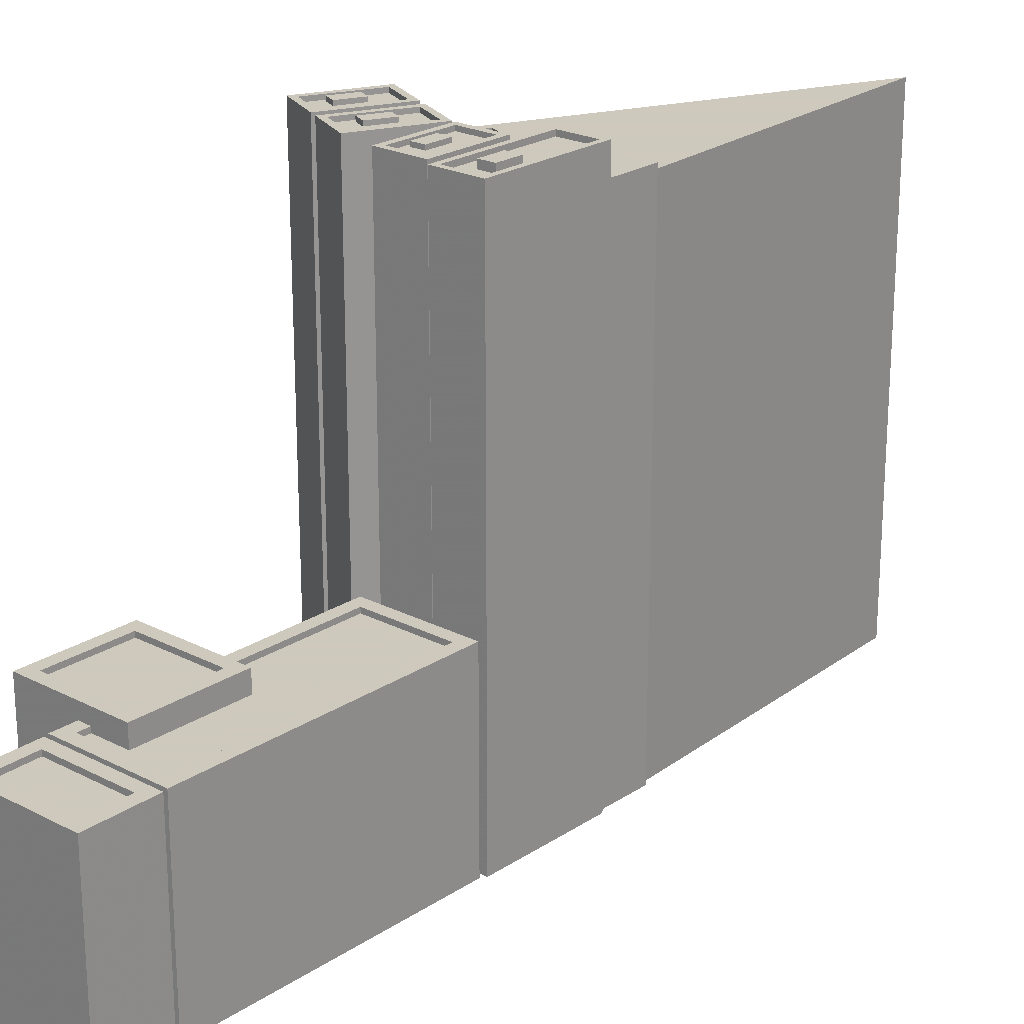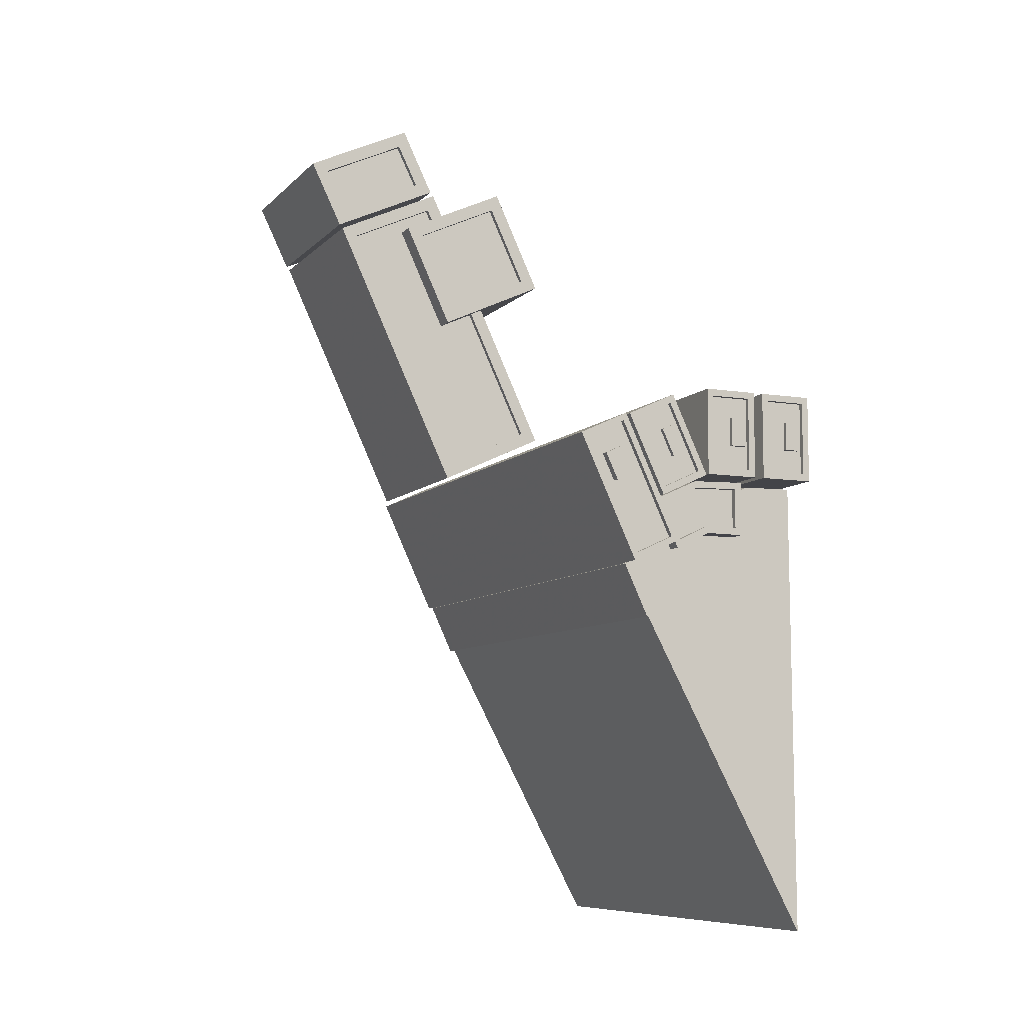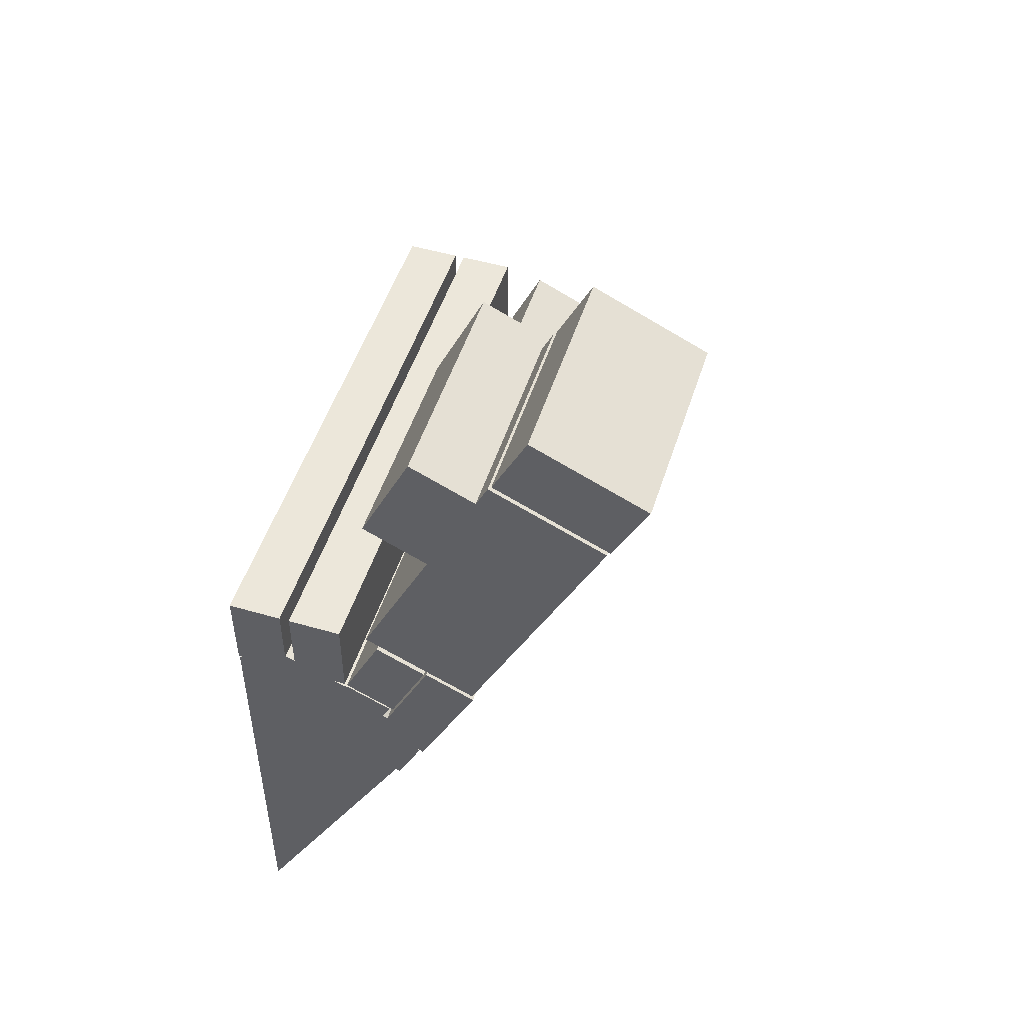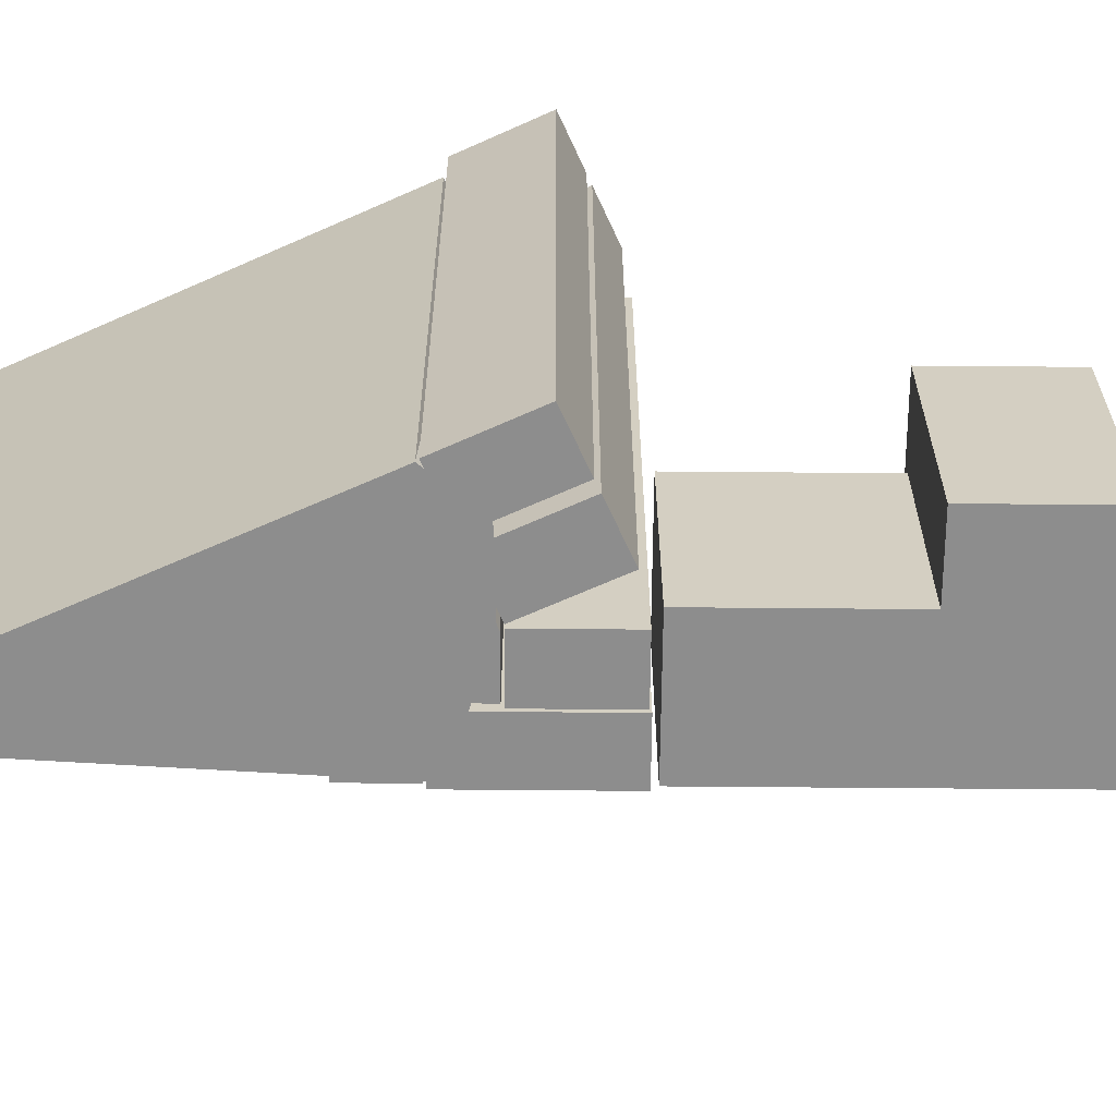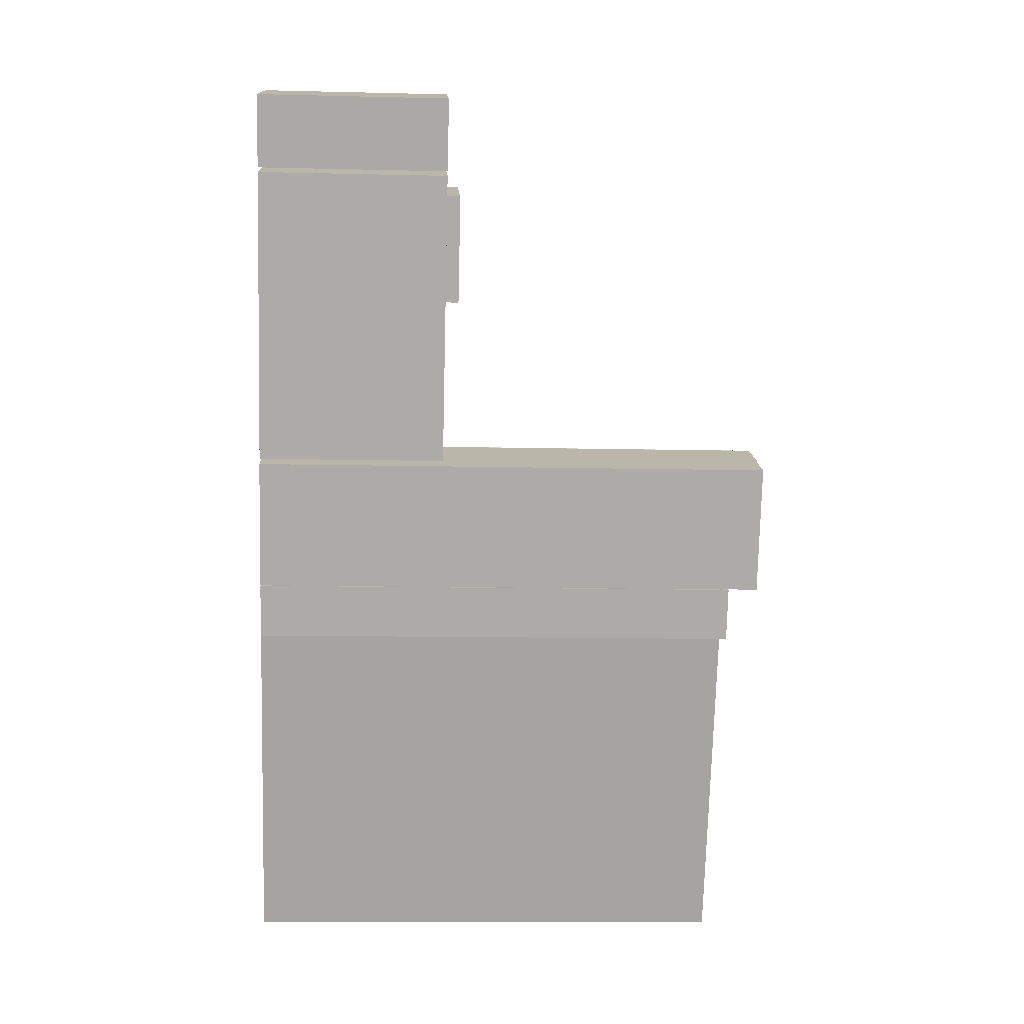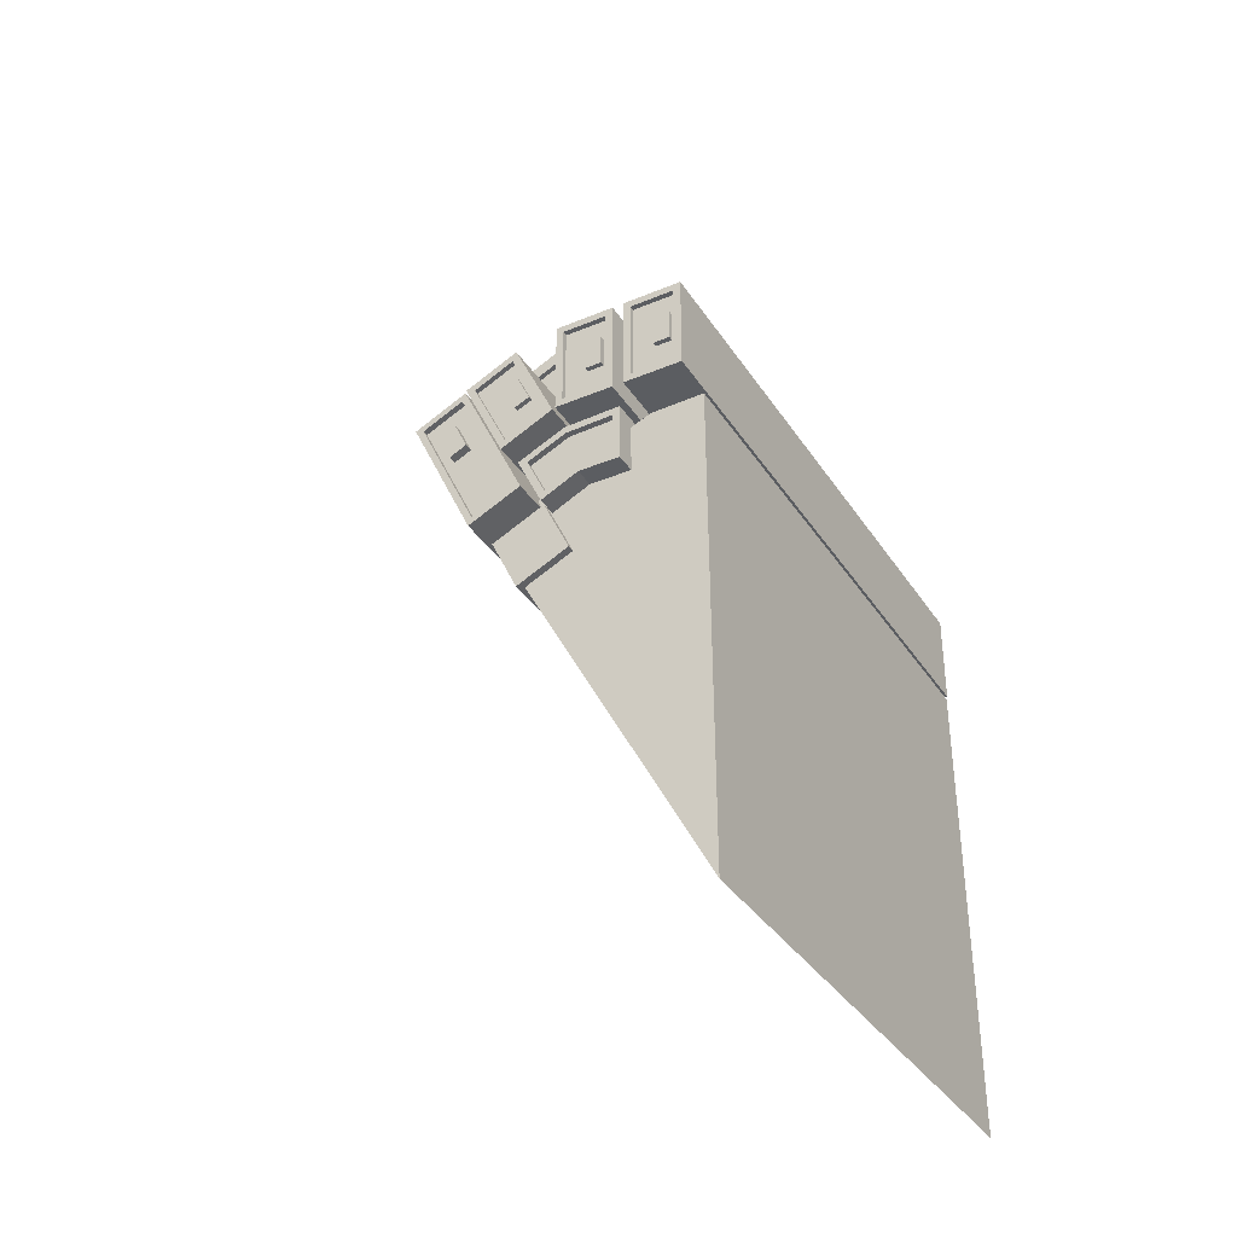
<metadata>
{"format":"obj","ext":"obj","renderer":"f3d","projection":"perspective","resolution":1024,"background":"white","views":[{"elev":22.6,"azim":66.6,"up":"+Y"},{"elev":-8.2,"azim":156.1,"up":"+Z"},{"elev":50.6,"azim":17.6,"up":"+Z"},{"elev":-64.6,"azim":-65.5,"up":"+Y"},{"elev":-11.1,"azim":86.7,"up":"+Z"},{"elev":-35.7,"azim":-151.1,"up":"+Z"}]}
</metadata>
<code>
v  0.6486 0 138.1
v  77.07 0 108.5
v  -0.000401 0 -36.17
v  0.6486 197.6 138.1
v  77.07 197.6 108.5
v  -0.000401 197.6 -36.17
v  21.12 0 147.8
v  19.63 197.6 137.8
v  47.45 0 136.5
v  45.97 197.6 126.4
v  56.77 0 113.1
v  75.59 0 104.4
v  47.44 0 93.14
v  66.26 0 84.37
v  56.77 200.3 113.1
v  75.59 200.3 104.4
v  47.44 200.3 93.14
v  66.26 200.3 84.37
v  80.68 0 160.7
v  99.51 0 151.9
v  58.48 0 113.1
v  77.3 0 104.3
v  80.68 212 160.7
v  99.51 212 151.9
v  58.48 212 113.1
v  77.3 212 104.3
v  81.8 212 157.7
v  96.45 212 150.8
v  76.19 212 107.4
v  61.54 212 114.2
v  81.8 209.9 157.7
v  96.45 209.9 150.8
v  76.19 209.9 107.4
v  61.54 209.9 114.2
v  83.57 212.9 147.5
v  89.63 212.9 144.6
v  84.93 212.9 134.6
v  78.87 212.9 137.4
v  83.57 209.5 147.5
v  89.63 209.5 144.6
v  84.93 209.5 134.6
v  78.87 209.5 137.4
v  26.75 0 117.4
v  26.75 0 138.1
v  55.14 0 111
v  63.92 0 129.8
v  26.75 205 117.4
v  26.75 205 138.1
v  55.14 205 111
v  63.92 205 129.8
v  41.63 0 117.4
v  47 0 137.5
v  47 205 137.5
v  41.63 205 117.4
v  29.34 205 120
v  29.34 205 135.5
v  46.4 205 134.9
v  60.47 205 128.5
v  53.9 205 114.4
v  42.21 205 120
v  29.34 202.8 120
v  29.34 202.8 135.5
v  46.4 202.8 134.9
v  60.47 202.8 128.5
v  53.9 202.8 114.4
v  42.21 202.8 120
v  60.84 0 169.2
v  79.66 0 160.5
v  46.65 0 138.8
v  65.47 0 130
v  60.84 213.2 169.2
v  79.66 213.2 160.5
v  46.65 213.2 138.8
v  65.47 213.2 130
v  62.08 213.2 165.8
v  76.23 213.2 159.2
v  64.22 213.2 133.5
v  50.08 213.2 140.1
v  62.08 211.4 165.8
v  76.23 211.4 159.2
v  64.22 211.4 133.5
v  50.08 211.4 140.1
v  60.22 213.1 157.9
v  65.48 213.1 155.4
v  60.82 213.1 145.4
v  55.56 213.1 147.9
v  60.22 210.7 157.9
v  65.48 210.7 155.4
v  60.82 210.7 145.4
v  55.56 210.7 147.9
v  24.9 0 172.8
v  45.66 0 172.8
v  24.9 0 139.2
v  45.66 0 139.2
v  24.9 213.2 172.8
v  45.66 213.2 172.8
v  24.9 213.2 139.2
v  45.66 213.2 139.2
v  27.48 213.2 170.2
v  43.08 213.2 170.2
v  43.08 213.2 141.8
v  27.48 213.2 141.8
v  27.48 211.4 170.2
v  43.08 211.4 170.2
v  43.08 211.4 141.8
v  27.48 211.4 141.8
v  29.15 213.1 162.2
v  34.96 213.1 162.2
v  34.96 213.1 151.2
v  29.15 213.1 151.2
v  29.15 210.7 162.2
v  34.96 210.7 162.2
v  34.96 210.7 151.2
v  29.15 210.7 151.2
v  0.2776 0 172.8
v  21.05 0 172.8
v  0.2776 0 139.2
v  21.05 0 139.2
v  0.2776 213.2 172.8
v  21.05 213.2 172.8
v  0.2776 213.2 139.2
v  21.05 213.2 139.2
v  2.858 213.2 170.2
v  18.46 213.2 170.2
v  18.46 213.2 141.8
v  2.858 213.2 141.8
v  2.858 211.4 170.2
v  18.46 211.4 170.2
v  18.46 211.4 141.8
v  2.858 211.4 141.8
v  4.532 213.1 162.2
v  10.34 213.1 162.2
v  10.34 213.1 151.2
v  4.532 213.1 151.2
v  4.532 210.7 162.2
v  10.34 210.7 162.2
v  10.34 210.7 151.2
v  4.532 210.7 151.2
v  106.8 0 281.3
v  56.76 0 174.1
v  99.16 0 154.3
v  149.2 0 261.6
v  109.3 74.45 274.4
v  142.3 74.45 259.1
v  96.65 74.45 161.2
v  63.65 74.45 176.6
v  149.2 76.56 261.6
v  106.8 76.56 281.3
v  99.16 76.56 154.3
v  56.76 76.56 174.1
v  142.3 76.56 259.1
v  109.3 76.56 274.4
v  96.65 76.56 161.2
v  63.65 76.56 176.6
v  78.37 0 283.1
v  59.46 0 242.6
v  101.9 0 222.8
v  120.8 0 263.4
v  80.88 80.52 276.2
v  113.9 80.52 260.9
v  99.34 80.52 229.7
v  66.34 80.52 245.1
v  120.8 82.62 263.4
v  78.37 82.62 283.1
v  101.9 82.62 222.8
v  59.46 82.62 242.6
v  113.9 82.62 260.9
v  80.88 82.62 276.2
v  99.34 82.62 229.7
v  66.34 82.62 245.1
v  120.7 0 308.8
v  108.1 0 282.8
v  150.5 0 263
v  163.1 0 289
v  123.2 74.45 301.9
v  156.2 74.45 286.5
v  148 74.45 269.9
v  115 74.45 285.3
v  163.1 76.56 289
v  120.7 76.56 308.8
v  150.5 76.56 263
v  108.1 76.56 282.8
v  156.2 76.56 286.5
v  123.2 76.56 301.9
v  148 76.56 269.9
v  115 76.56 285.3
o Box001
g Box001
f 1 3 2 9 7
f 4 8 10 5 6
f 1 7 8 4
f 2 3 6 5
f 3 1 4 6
f 7 9 10 8
f 9 2 5 10
f 11 13 14 12
f 15 16 18 17
f 11 12 16 15
f 12 14 18 16
f 14 13 17 18
f 13 11 15 17
f 19 21 22 20
f 31 32 33 34
f 19 20 24 23
f 20 22 26 24
f 22 21 25 26
f 21 19 23 25
f 23 24 28 27
f 24 26 29 28
f 26 25 30 29
f 25 23 27 30
f 27 28 32 31
f 28 29 33 32
f 29 30 34 33
f 30 27 31 34
f 35 36 37 38
f 36 35 39 40
f 37 36 40 41
f 38 37 41 42
f 35 38 42 39
f 43 51 52 44
f 61 62 63 66
f 43 44 48 47
f 44 52 53 48
f 46 45 49 50
f 45 51 54 49
f 51 45 46 52
f 63 64 65 66
f 52 46 50 53
f 51 43 47 54
f 47 48 56 55
f 48 53 57 56
f 53 50 58 57
f 50 49 59 58
f 49 54 60 59
f 54 47 55 60
f 55 56 62 61
f 56 57 63 62
f 57 58 64 63
f 58 59 65 64
f 59 60 66 65
f 60 55 61 66
f 67 69 70 68
f 79 80 81 82
f 67 68 72 71
f 68 70 74 72
f 70 69 73 74
f 69 67 71 73
f 71 72 76 75
f 72 74 77 76
f 74 73 78 77
f 73 71 75 78
f 75 76 80 79
f 76 77 81 80
f 77 78 82 81
f 78 75 79 82
f 83 84 85 86
f 84 83 87 88
f 85 84 88 89
f 86 85 89 90
f 83 86 90 87
f 91 93 94 92
f 103 104 105 106
f 91 92 96 95
f 92 94 98 96
f 94 93 97 98
f 93 91 95 97
f 95 96 100 99
f 96 98 101 100
f 98 97 102 101
f 97 95 99 102
f 99 100 104 103
f 100 101 105 104
f 101 102 106 105
f 102 99 103 106
f 107 108 109 110
f 108 107 111 112
f 109 108 112 113
f 110 109 113 114
f 107 110 114 111
f 115 117 118 116
f 127 128 129 130
f 115 116 120 119
f 116 118 122 120
f 118 117 121 122
f 117 115 119 121
f 119 120 124 123
f 120 122 125 124
f 122 121 126 125
f 121 119 123 126
f 123 124 128 127
f 124 125 129 128
f 125 126 130 129
f 126 123 127 130
f 131 132 133 134
f 132 131 135 136
f 133 132 136 137
f 134 133 137 138
f 131 134 138 135
f 139 140 141 142
f 143 144 145 146
f 139 142 147 148
f 142 141 149 147
f 141 140 150 149
f 140 139 148 150
f 148 147 151 152
f 147 149 153 151
f 149 150 154 153
f 150 148 152 154
f 152 151 144 143
f 151 153 145 144
f 153 154 146 145
f 154 152 143 146
f 155 156 157 158
f 159 160 161 162
f 155 158 163 164
f 158 157 165 163
f 157 156 166 165
f 156 155 164 166
f 164 163 167 168
f 163 165 169 167
f 165 166 170 169
f 166 164 168 170
f 168 167 160 159
f 167 169 161 160
f 169 170 162 161
f 170 168 159 162
f 171 172 173 174
f 175 176 177 178
f 171 174 179 180
f 174 173 181 179
f 173 172 182 181
f 172 171 180 182
f 180 179 183 184
f 179 181 185 183
f 181 182 186 185
f 182 180 184 186
f 184 183 176 175
f 183 185 177 176
f 185 186 178 177
f 186 184 175 178

</code>
